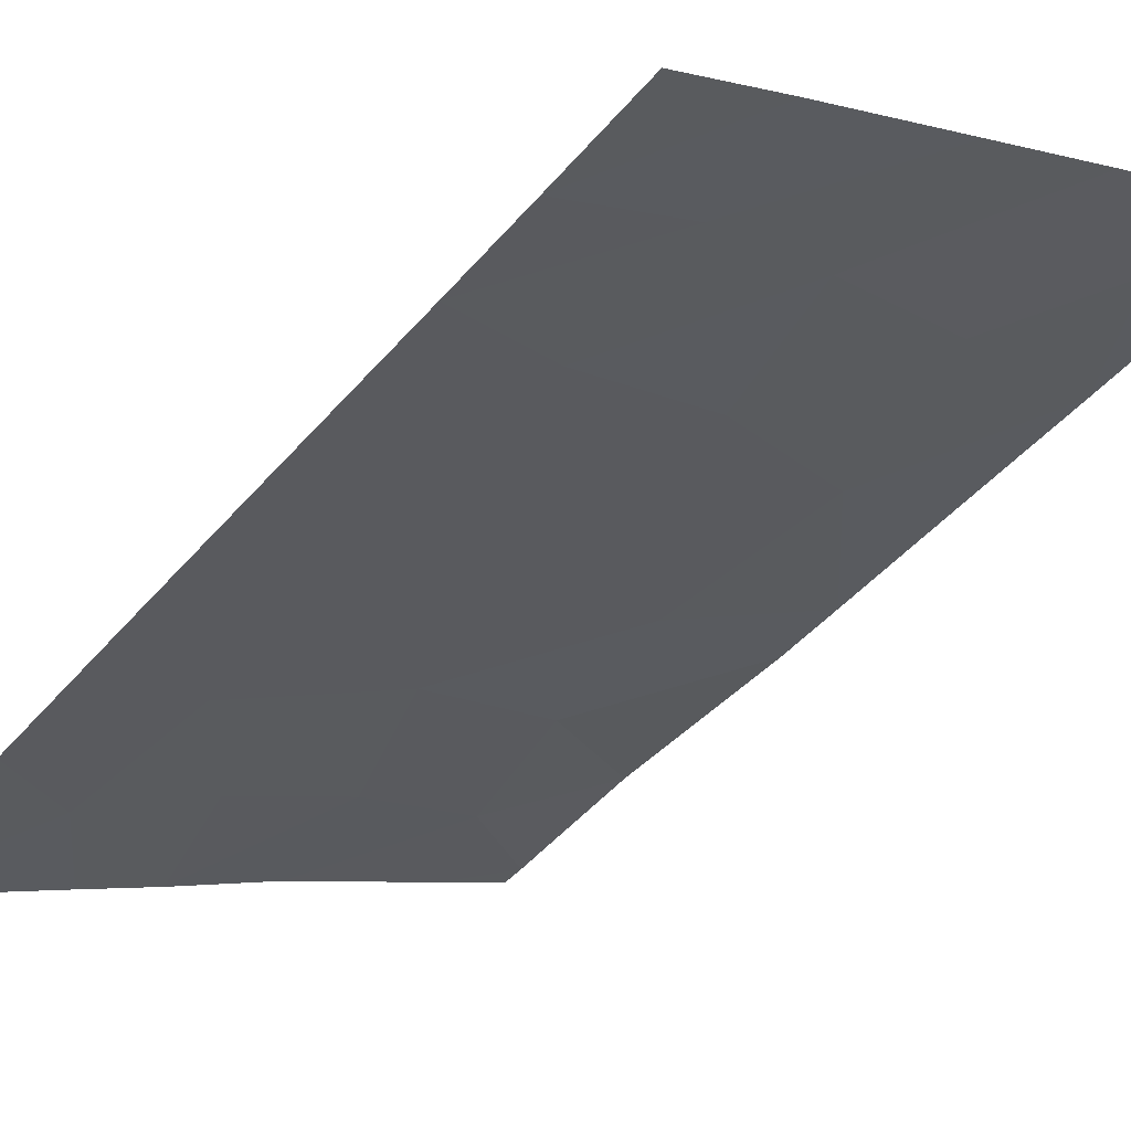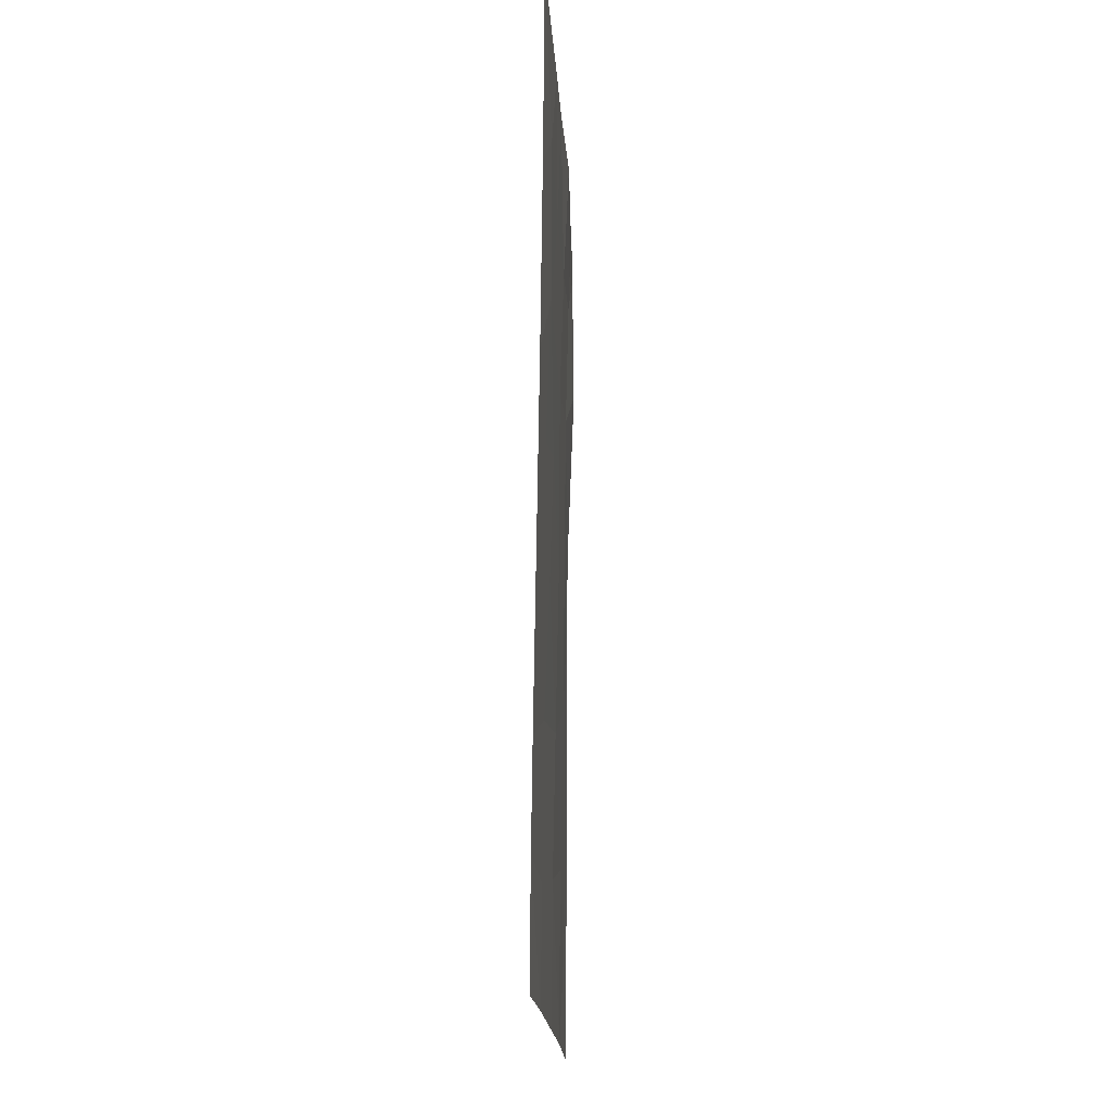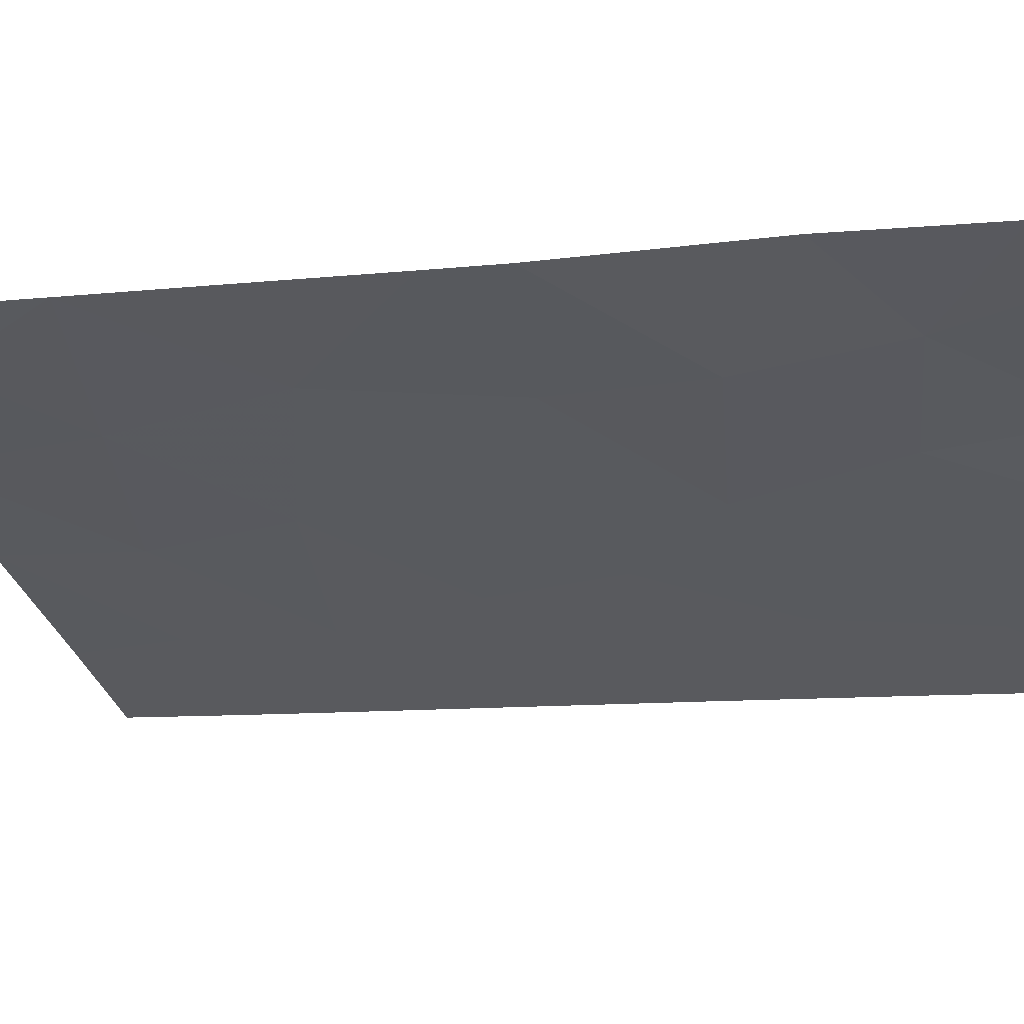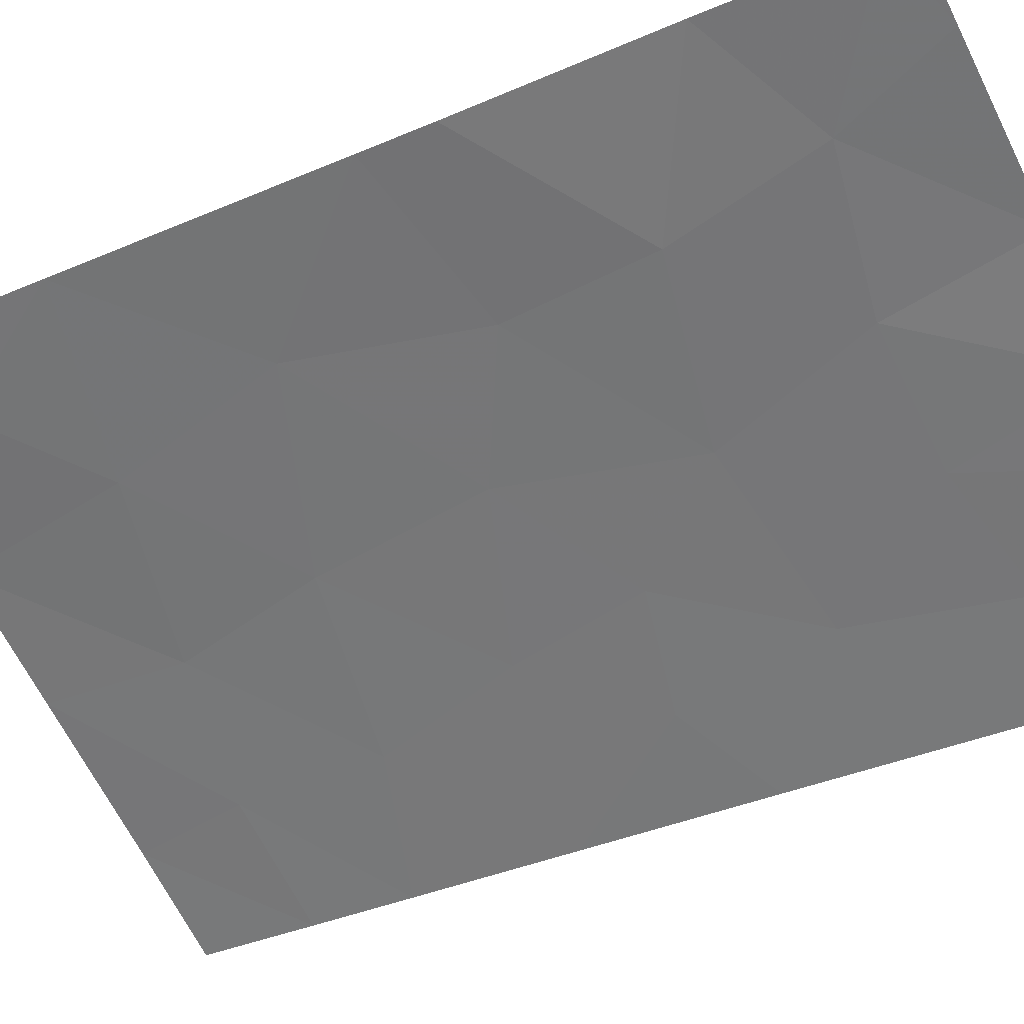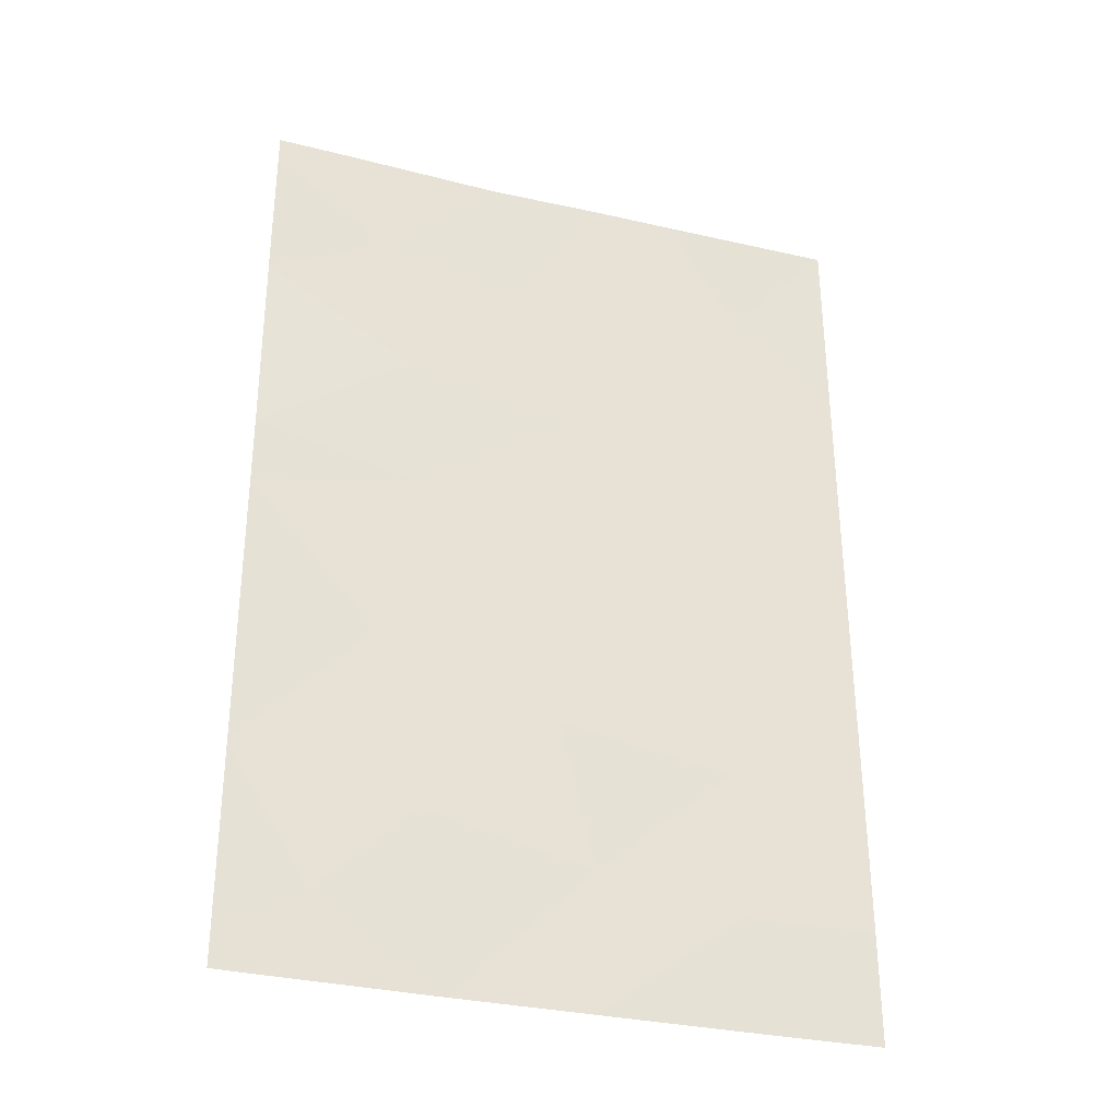
<metadata>
{"format":"obj","ext":"obj","renderer":"f3d","projection":"perspective","resolution":1024,"background":"white","views":[{"elev":-43.6,"azim":143.7,"up":"+Y"},{"elev":-17.9,"azim":67.0,"up":"+Z"},{"elev":-6.7,"azim":-71.2,"up":"+Y"},{"elev":-35.9,"azim":-60.5,"up":"+Y"},{"elev":-31.9,"azim":-44.3,"up":"+Z"}]}
</metadata>
<code>
v 17.46 65.06 -41.36
v 18.76 64.47 -39.8
v 15.66 65.84 -45.74
v 15.72 65.94 -40.19
v 15.65 65.83 -47.25
v 21.7 63.05 -39.5
v 20.84 63.48 -38
v 19.41 64.14 -41.82
v 18.09 64.69 -50
v 15.67 65.85 -42.75
v 22.89 62.37 -45.22
v 22.93 62.44 -38
v 21.55 62.99 -50
v 22.87 62.33 -48.56
v 22.92 62.42 -40.5
v 16.59 65.37 -48.93
v 15.92 65.71 -50
v 15.65 65.83 -49.56
v 16.58 65.52 -38
v 15.71 65.93 -38
v 15.71 65.92 -38.3
v 22.86 62.32 -50
v 18.52 64.65 -38
v 22.88 62.34 -47.27
v 19.03 64.28 -44.12
v 15.65 65.83 -50
v 21.44 63.16 -41.5
v 19.88 63.95 -38
v 22.91 62.4 -42.84
v 19.65 63.92 -50
v 20.3 63.73 -39.81
v 20.48 63.59 -43.14
v 15.66 65.85 -43.64
v 19.7 63.91 -48.22
v 21.29 63.14 -46.7
v 20.79 63.41 -44.84
v 17.19 65.13 -45.47
v 17.09 65.26 -39.43
v 17.73 64.85 -47.75
v 21.78 62.94 -43.48
v 19.29 64.12 -46.33
v 17.59 64.98 -43.19
v 21.33 63.1 -48.57
f 37 25 42
f 4 10 1
f 7 28 31
f 11 36 35
f 13 14 43
f 7 6 12
f 12 6 15
f 9 16 17
f 16 18 17
f 19 20 21
f 13 22 14
f 14 24 43
f 16 5 18
f 43 35 34
f 26 17 18
f 28 23 2
f 40 29 27
f 8 2 1
f 8 27 31
f 29 15 27
f 5 39 37
f 16 9 39
f 15 6 27
f 41 36 25
f 1 10 42
f 32 8 25
f 21 4 38
f 37 39 41
f 6 7 31
f 40 11 29
f 41 35 36
f 33 3 37
f 35 43 24
f 38 23 19
f 30 43 34
f 35 41 34
f 35 24 11
f 10 33 42
f 31 27 6
f 2 23 38
f 27 32 40
f 32 27 8
f 31 28 2
f 8 31 2
f 36 40 32
f 3 5 37
f 5 16 39
f 9 30 34
f 19 21 38
f 36 32 25
f 25 8 42
f 1 2 38
f 33 37 42
f 40 36 11
f 39 9 34
f 37 41 25
f 39 34 41
f 1 38 4
f 1 42 8
f 43 30 13

</code>
